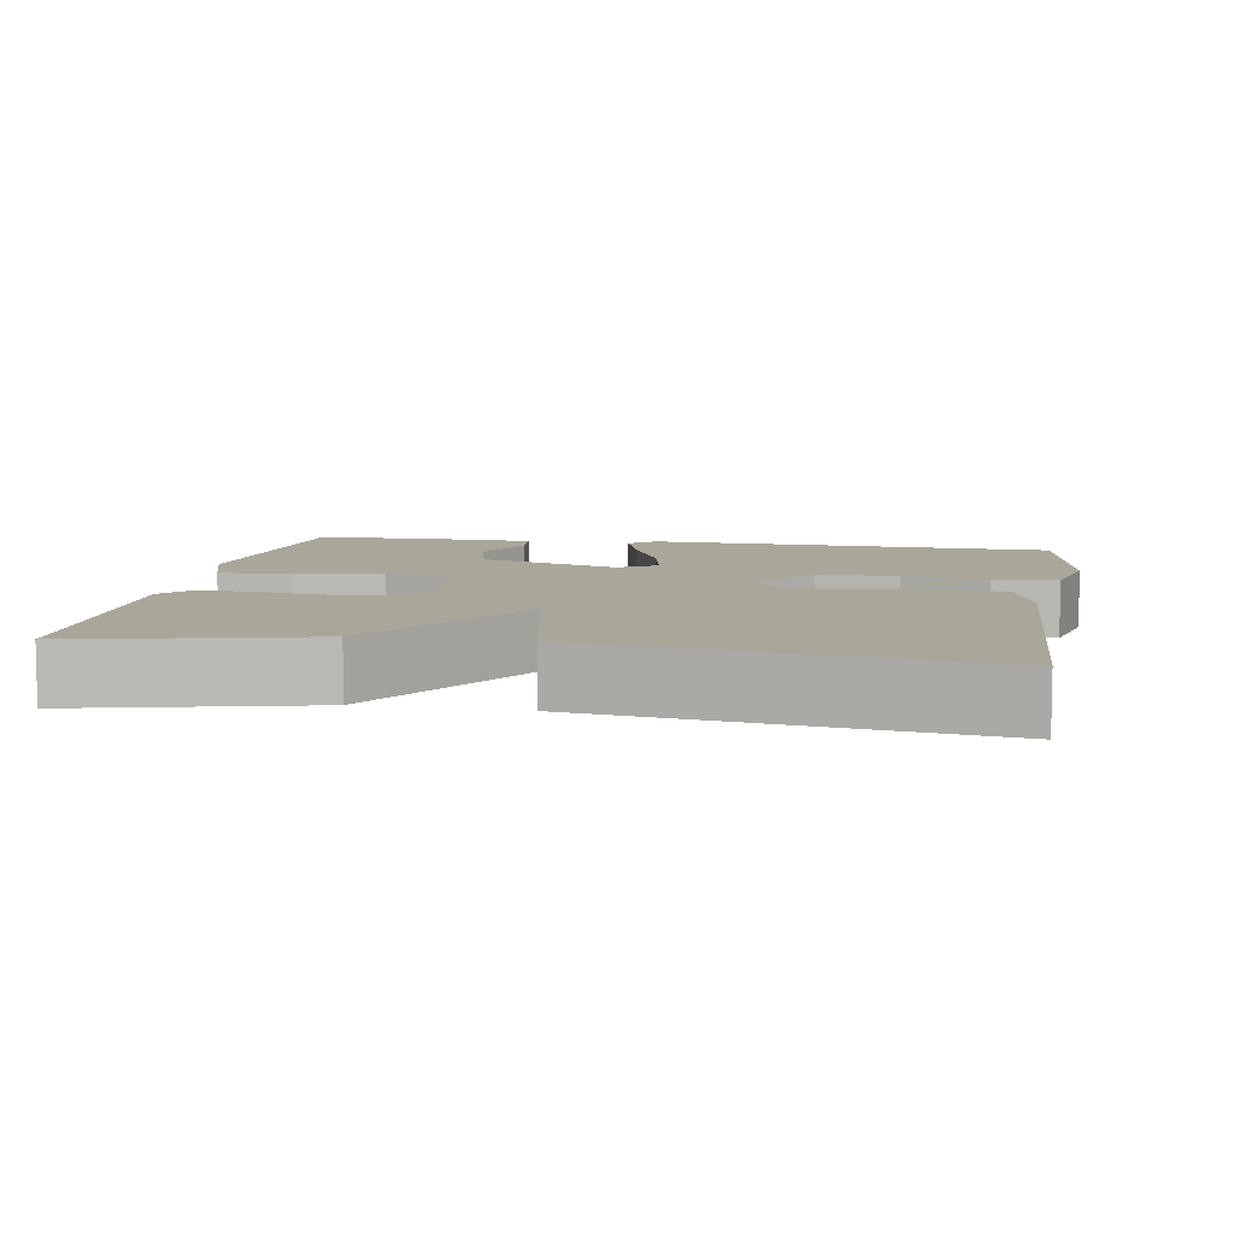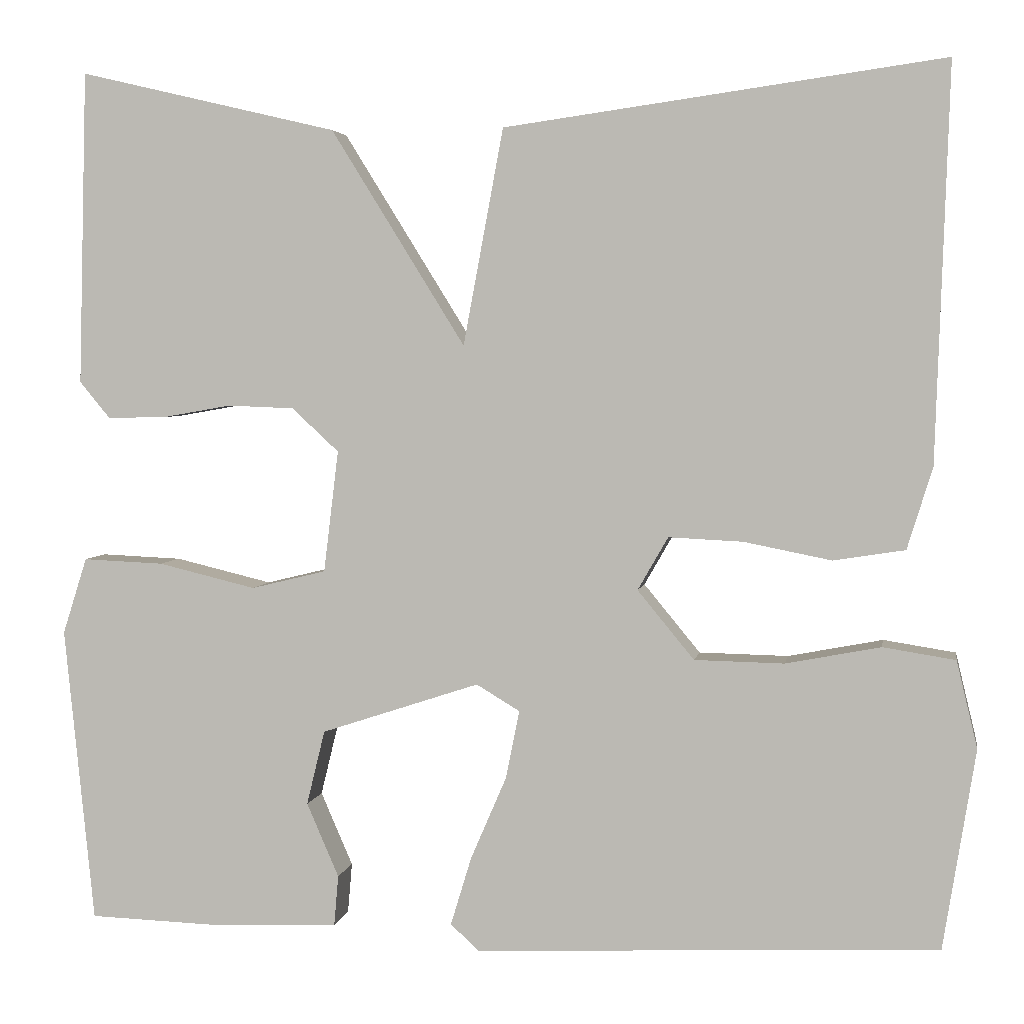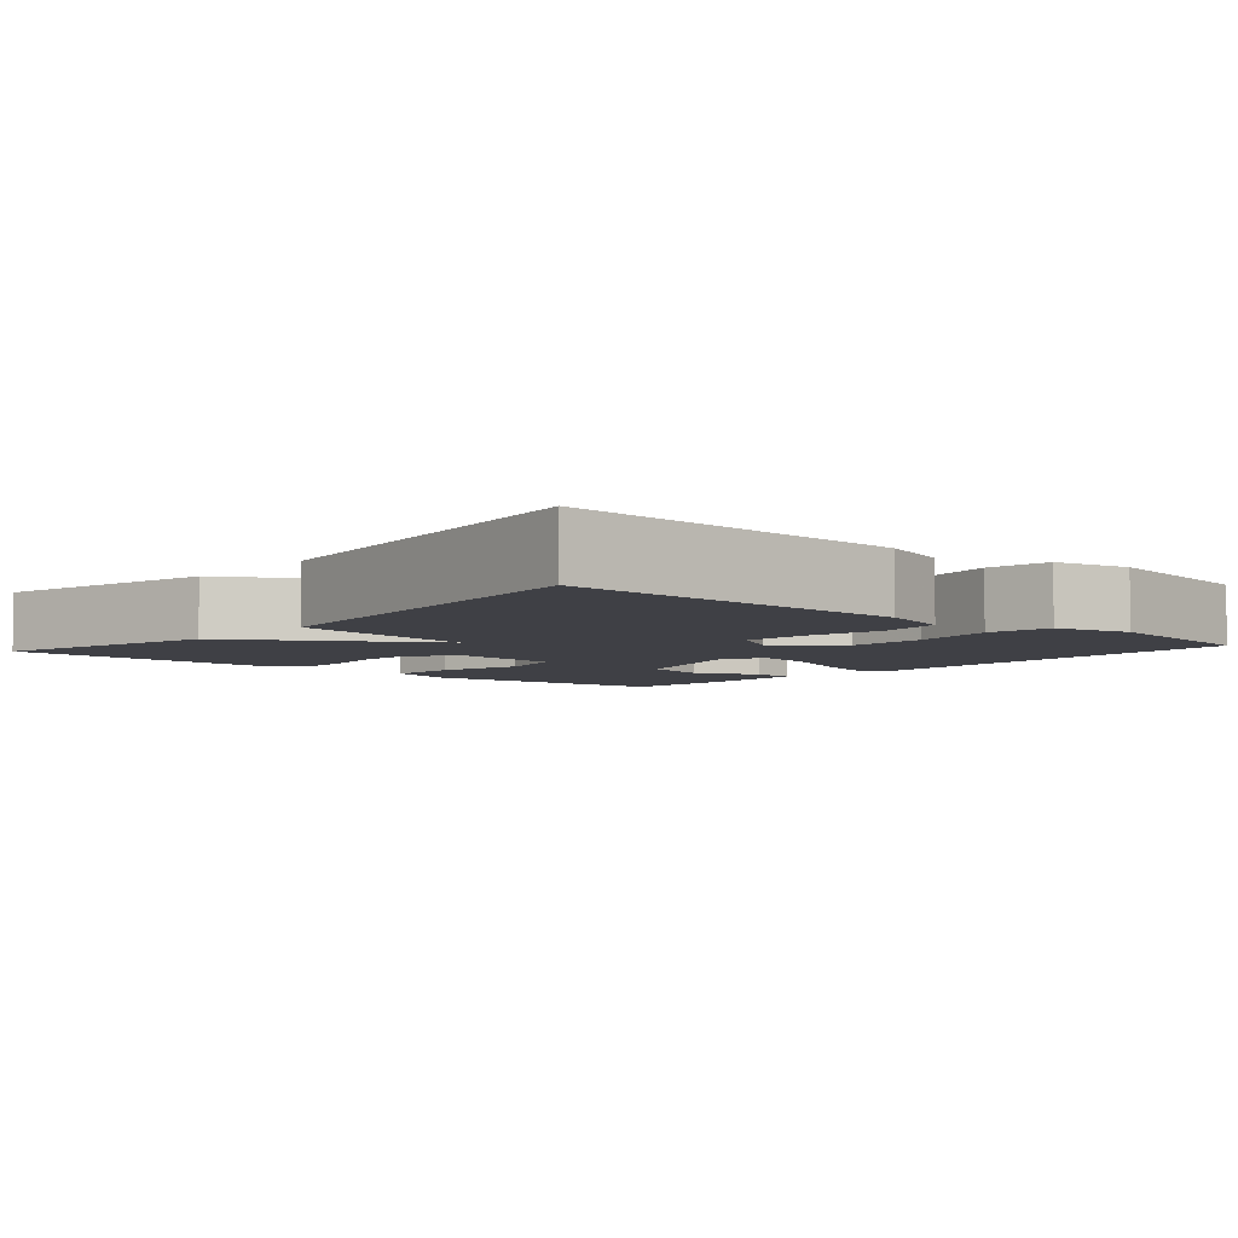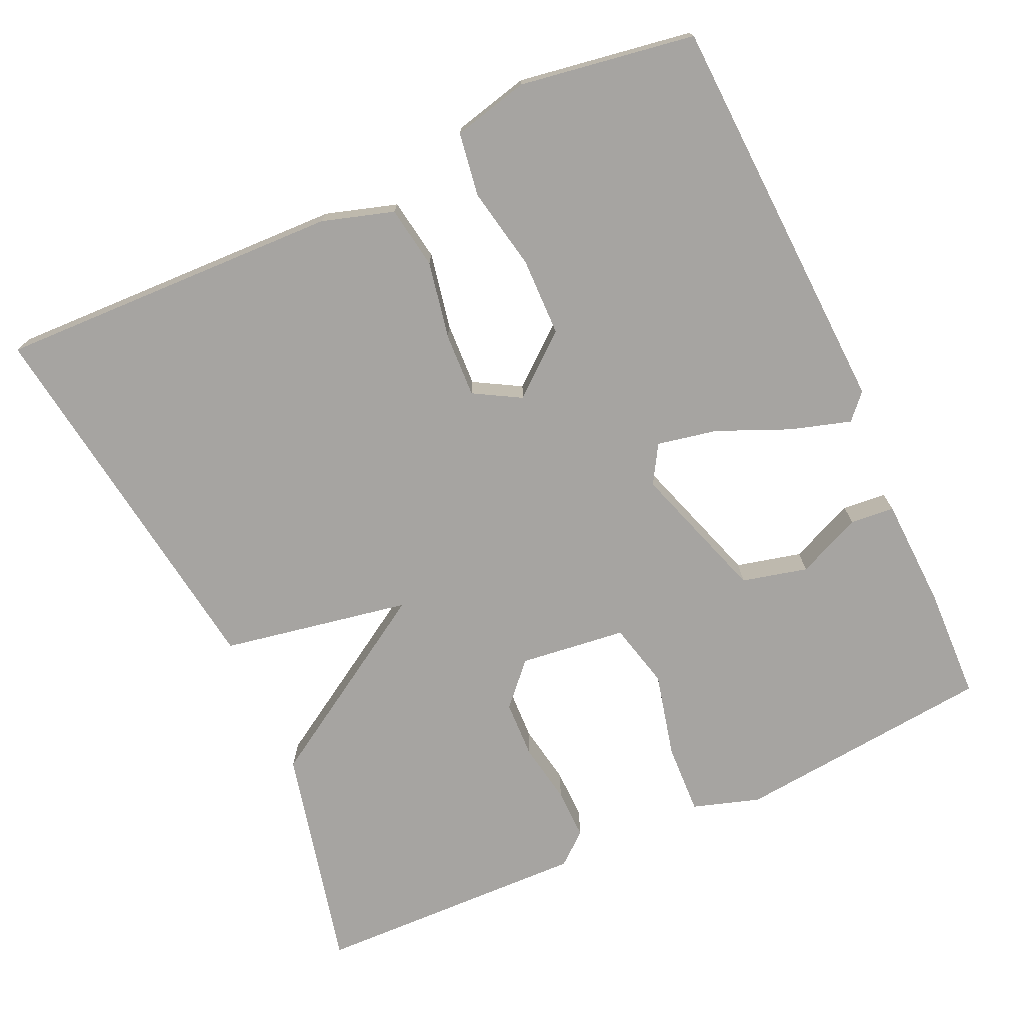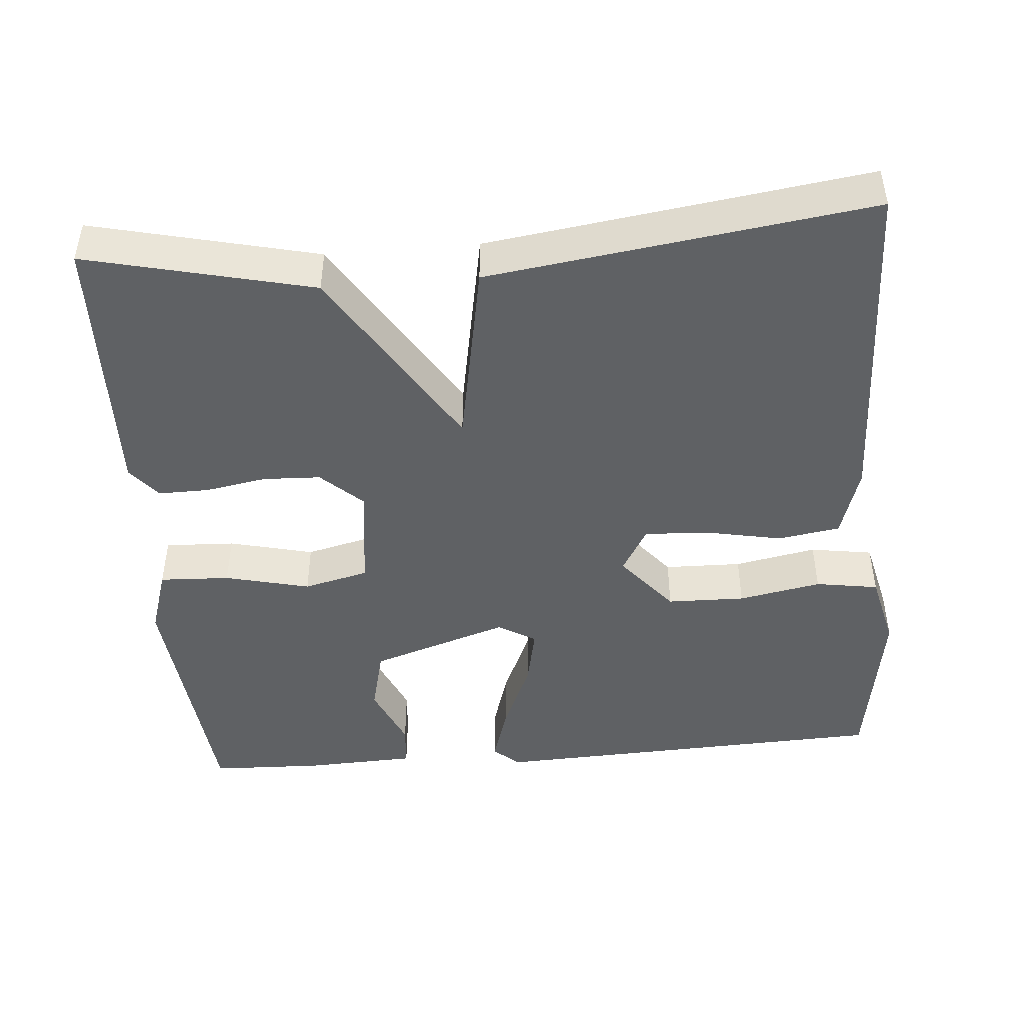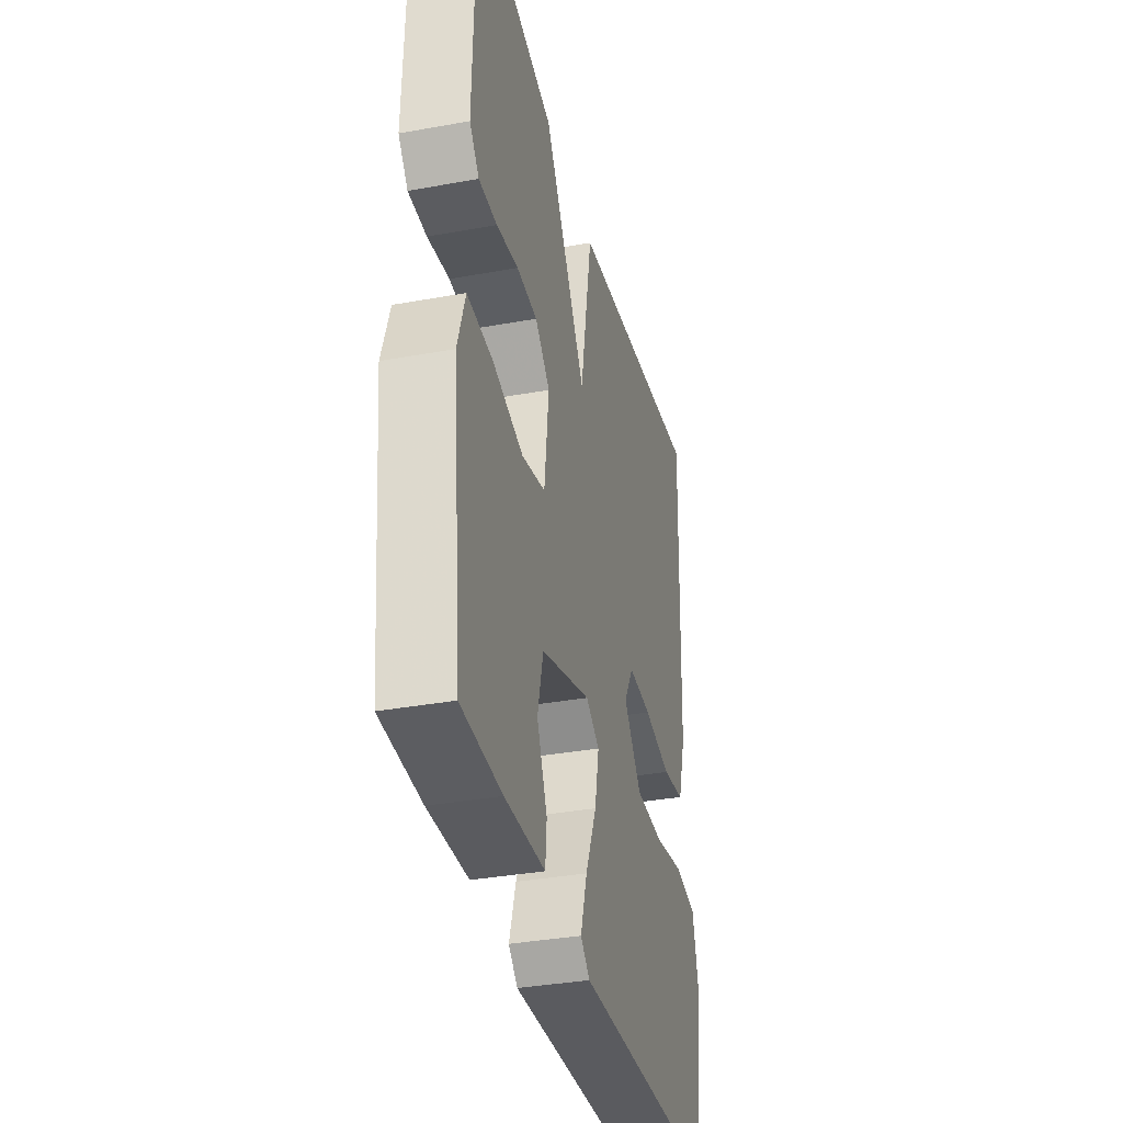
<metadata>
{"format":"obj","ext":"obj","renderer":"f3d","projection":"perspective","resolution":1024,"background":"white","views":[{"elev":7.8,"azim":9.7,"up":"+Y"},{"elev":3.8,"azim":9.6,"up":"+Z"},{"elev":-5.2,"azim":48.5,"up":"+Y"},{"elev":-73.5,"azim":114.6,"up":"+Y"},{"elev":-46.1,"azim":4.7,"up":"+Y"},{"elev":-35.3,"azim":-76.4,"up":"+Z"}]}
</metadata>
<code>
v -0.5 0.07 -0.5
v -0.534 0.07 -0.159
v -0.506 0.07 -0.071
v -0.413 0.07 -0.075
v -0.301 0.07 -0.102
v -0.215 0.07 -0.081
v -0.198 0.07 0.059
v -0.252 0.07 0.109
v -0.328 0.07 0.112
v -0.408 0.07 0.098
v -0.475 0.07 0.097
v -0.51 0.07 0.139
v -0.5 0.07 0.5
v -0.203 0.07 0.43
v -0.049 0.07 0.182
v -0.003 0.07 0.43
v 0.5 0.07 0.5
v 0.485 0.07 0.047
v 0.456 0.07 -0.047
v 0.374 0.07 -0.06
v 0.273 0.07 -0.04
v 0.188 0.07 -0.036
v 0.153 0.07 -0.097
v 0.218 0.07 -0.176
v 0.321 0.07 -0.178
v 0.43 0.07 -0.157
v 0.513 0.07 -0.17
v 0.537 0.07 -0.27
v 0.5 0.07 -0.5
v -0.032 0.07 -0.523
v -0.065 0.07 -0.493
v -0.041 0.07 -0.414
v 0 0.07 -0.319
v 0.016 0.07 -0.24
v -0.034 0.07 -0.21
v -0.216 0.07 -0.27
v -0.237 0.07 -0.356
v -0.2 0.07 -0.441
v -0.205 0.07 -0.499
v -0.352 0.07 -0.505
v -0.5 0 -0.5
v -0.534 0 -0.159
v -0.506 0 -0.071
v -0.413 0 -0.075
v -0.301 0 -0.102
v -0.215 0 -0.081
v -0.198 0 0.059
v -0.252 0 0.109
v -0.328 0 0.112
v -0.408 0 0.098
v -0.475 0 0.097
v -0.51 0 0.139
v -0.5 0 0.5
v -0.203 0 0.43
v -0.049 0 0.182
v -0.003 0 0.43
v 0.5 0 0.5
v 0.485 0 0.047
v 0.456 0 -0.047
v 0.374 0 -0.06
v 0.273 0 -0.04
v 0.188 0 -0.036
v 0.153 0 -0.097
v 0.218 0 -0.176
v 0.321 0 -0.178
v 0.43 0 -0.157
v 0.513 0 -0.17
v 0.537 0 -0.27
v 0.5 0 -0.5
v -0.032 0 -0.523
v -0.065 0 -0.493
v -0.041 0 -0.414
v 0 0 -0.319
v 0.016 0 -0.24
v -0.034 0 -0.21
v -0.216 0 -0.27
v -0.237 0 -0.356
v -0.2 0 -0.441
v -0.205 0 -0.499
v -0.352 0 -0.505
f 2 3 4
f 1 2 4
f 40 1 4
f 39 40 4
f 38 39 4
f 37 38 4
f 36 37 4 5
f 35 36 5 6
f 34 35 6 7
f 31 32 33
f 30 31 33
f 29 30 33
f 28 29 33
f 27 28 33
f 26 27 33
f 25 26 33
f 24 25 33 34
f 23 24 34 7
f 19 20 21
f 18 19 21
f 17 18 21
f 16 17 21
f 15 16 21
f 15 21 22
f 13 14 15
f 12 13 15
f 11 12 15
f 10 11 15
f 9 10 15
f 8 9 15
f 15 22 23
f 8 15 23
f 7 8 23
f 44 43 42
f 44 42 41
f 44 41 80
f 44 80 79
f 44 79 78
f 44 78 77
f 45 44 77 76
f 46 45 76 75
f 47 46 75 74
f 73 72 71
f 73 71 70
f 73 70 69
f 73 69 68
f 73 68 67
f 73 67 66
f 73 66 65
f 74 73 65 64
f 47 74 64 63
f 61 60 59
f 61 59 58
f 61 58 57
f 61 57 56
f 61 56 55
f 62 61 55
f 55 54 53
f 55 53 52
f 55 52 51
f 55 51 50
f 55 50 49
f 55 49 48
f 63 62 55
f 63 55 48
f 63 48 47
f 1 41 42 2
f 2 42 43 3
f 3 43 44 4
f 4 44 45 5
f 5 45 46 6
f 6 46 47 7
f 7 47 48 8
f 8 48 49 9
f 9 49 50 10
f 10 50 51 11
f 11 51 52 12
f 12 52 53 13
f 13 53 54 14
f 14 54 55 15
f 15 55 56 16
f 16 56 57 17
f 17 57 58 18
f 18 58 59 19
f 19 59 60 20
f 20 60 61 21
f 21 61 62 22
f 22 62 63 23
f 23 63 64 24
f 24 64 65 25
f 25 65 66 26
f 26 66 67 27
f 27 67 68 28
f 28 68 69 29
f 29 69 70 30
f 30 70 71 31
f 31 71 72 32
f 32 72 73 33
f 33 73 74 34
f 34 74 75 35
f 35 75 76 36
f 36 76 77 37
f 37 77 78 38
f 38 78 79 39
f 39 79 80 40
f 40 80 41 1

</code>
